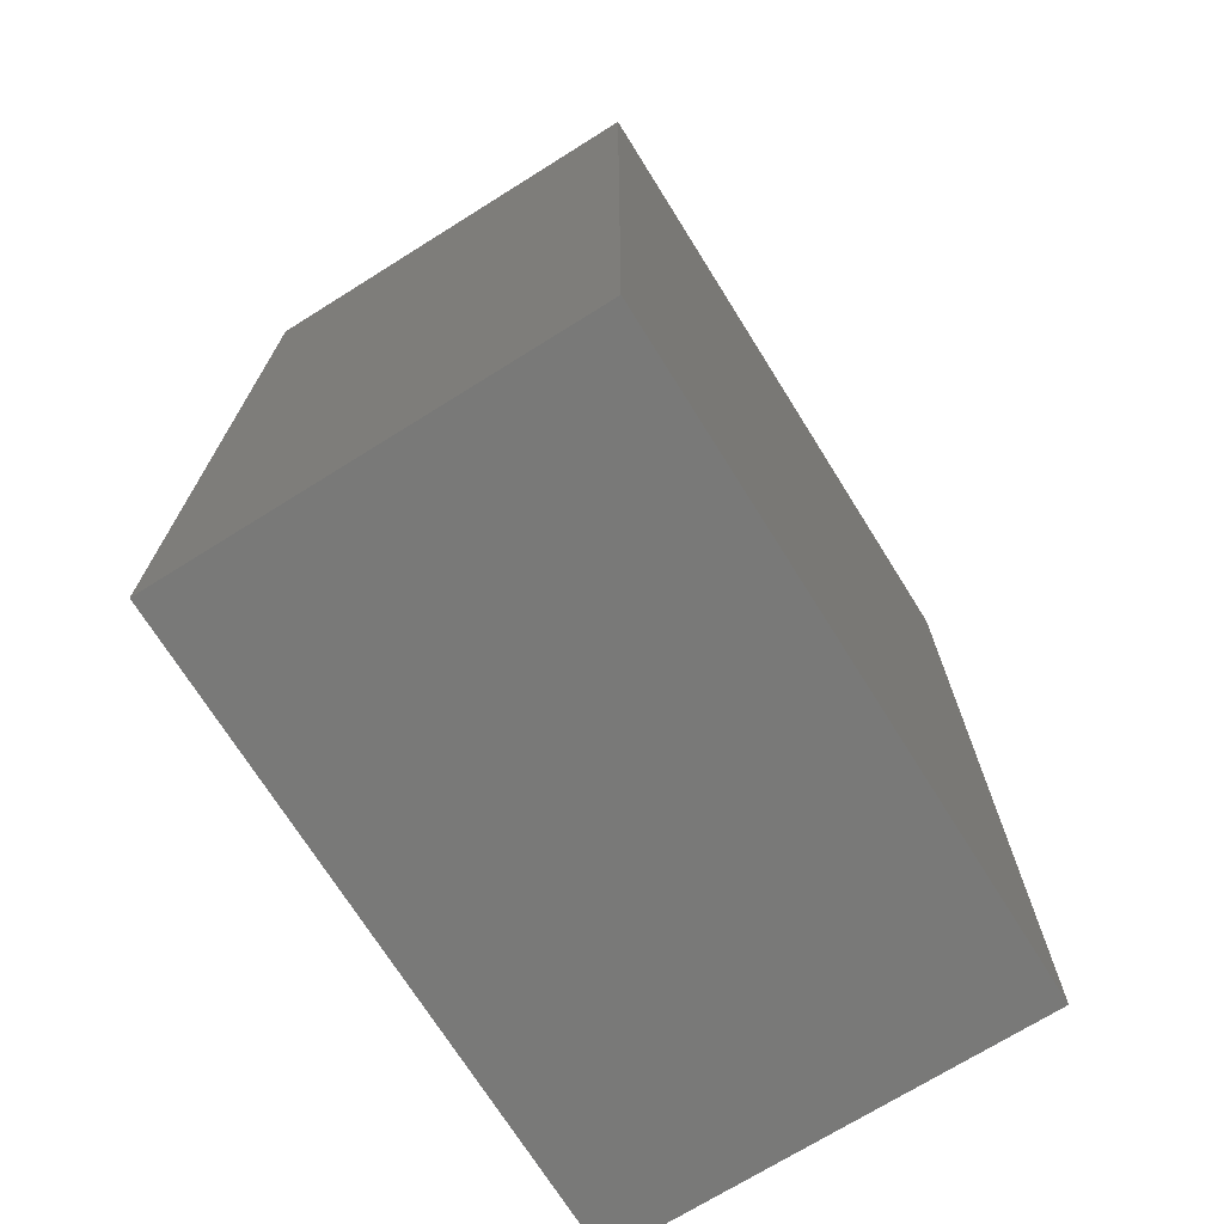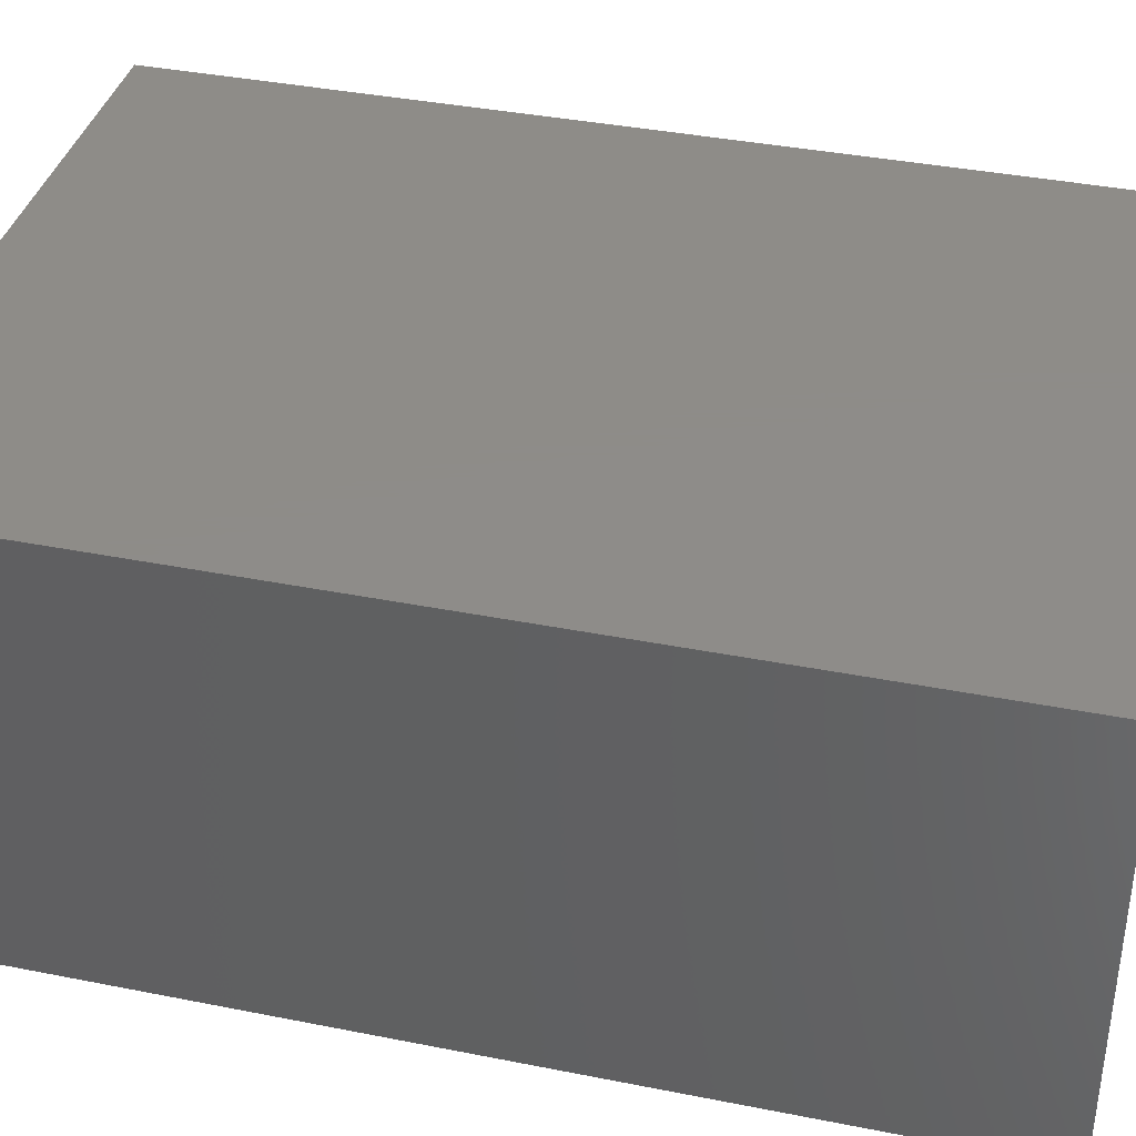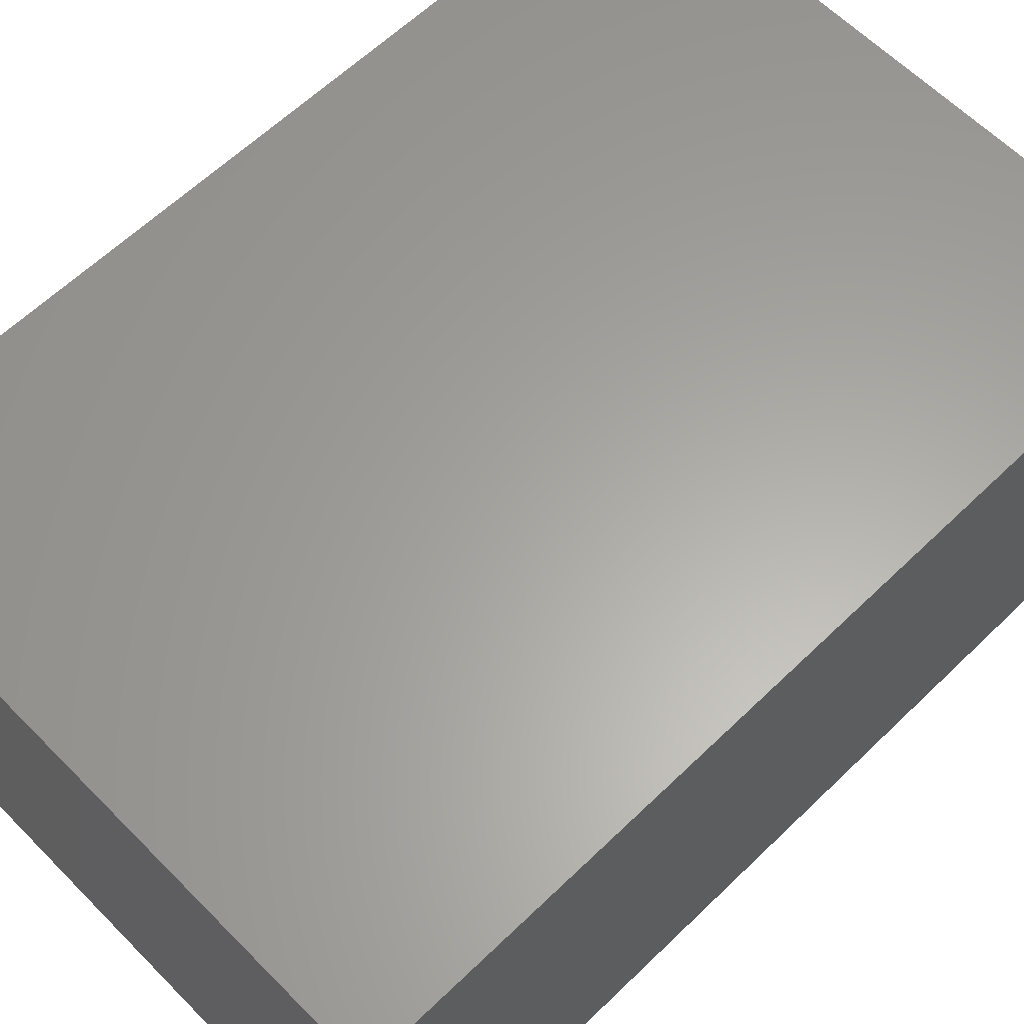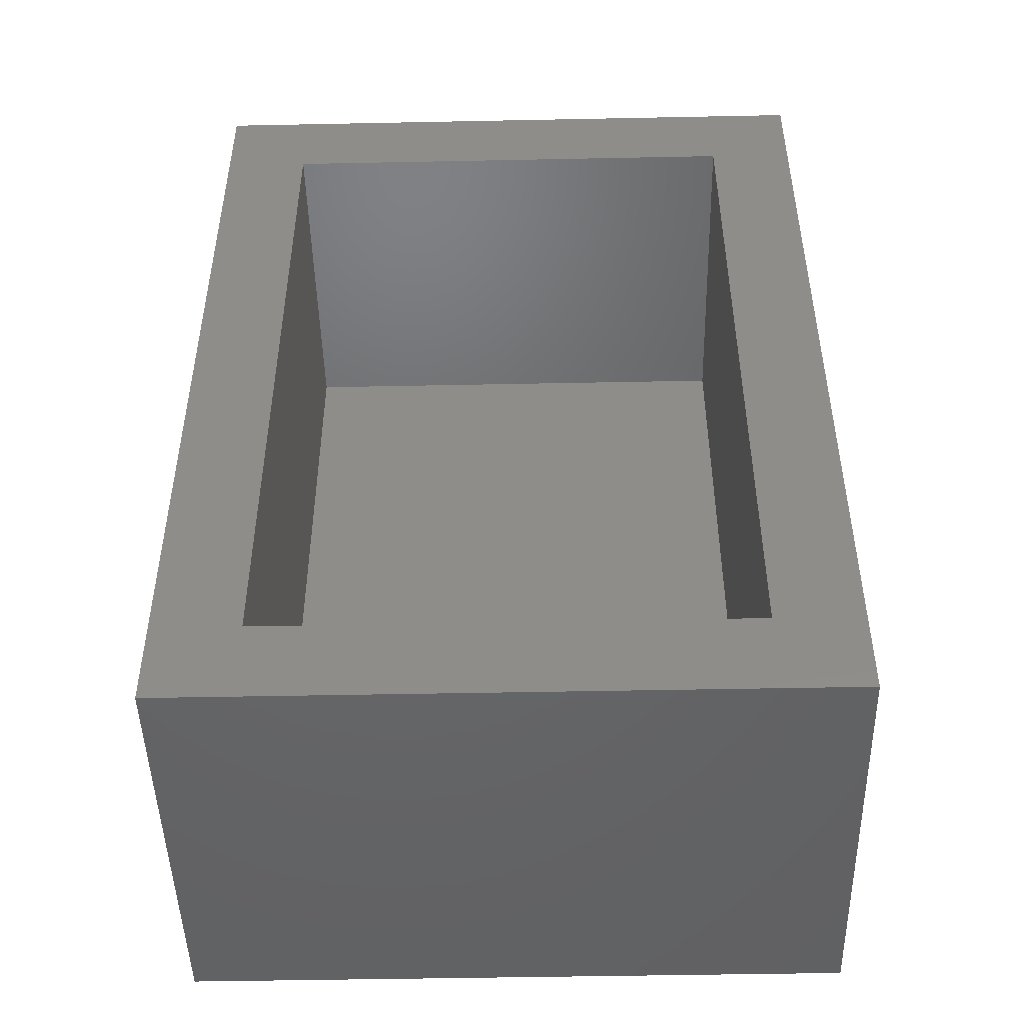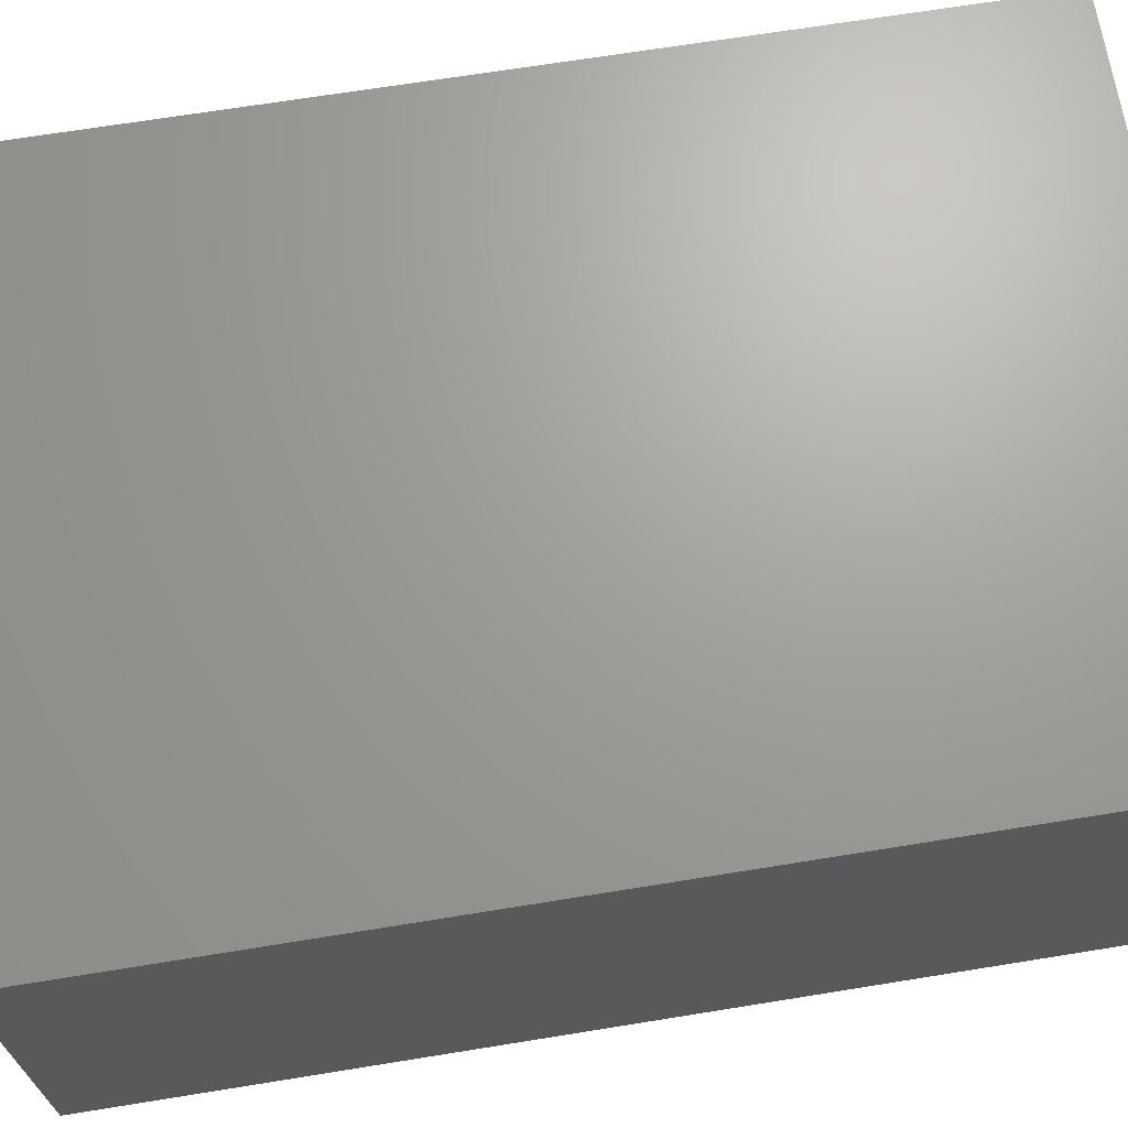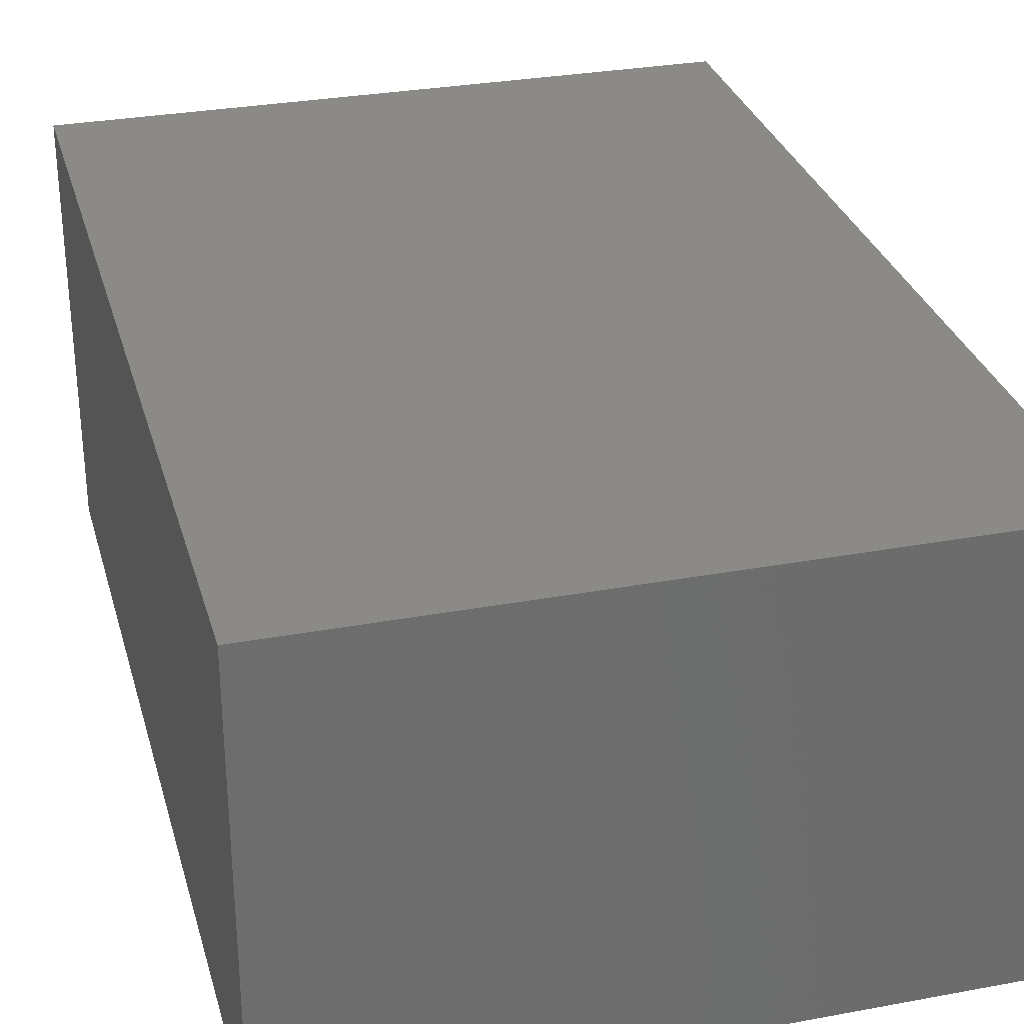
<metadata>
{"format":"stl","ext":"stl","renderer":"f3d","projection":"perspective","resolution":1024,"background":"white","views":[{"elev":-71.7,"azim":-58.0,"up":"+Y"},{"elev":37.9,"azim":-75.8,"up":"+Z"},{"elev":62.0,"azim":-134.4,"up":"+Z"},{"elev":-47.6,"azim":-178.7,"up":"+Y"},{"elev":68.4,"azim":80.8,"up":"+Z"},{"elev":30.4,"azim":-15.0,"up":"+Z"}]}
</metadata>
<code>
# stl→obj: 16 verts, 28 faces
v -0.04688 0.7969 0
v 0.03125 0.03125 0
v -0.04688 -0.04688 0
v 0.4661 0.03125 0
v 0.5442 -0.04688 0
v 0.03125 0.7188 0
v 0.5442 0.7969 0
v 0.4661 0.7188 0
v 0.03125 0.03125 0.3047
v 0.4661 0.03125 0.3047
v 0.4661 0.7188 0.3047
v 0.03125 0.7188 0.3047
v -0.04688 -0.04688 0.3828
v 0.5442 -0.04688 0.3828
v 0.5442 0.7969 0.3828
v -0.04688 0.7969 0.3828
f 1 2 3
f 3 2 4
f 3 4 5
f 2 1 6
f 6 1 7
f 6 7 8
f 8 7 5
f 8 5 4
f 9 10 2
f 2 10 4
f 10 11 4
f 4 11 8
f 11 12 8
f 8 12 6
f 12 9 6
f 6 9 2
f 13 3 14
f 14 3 5
f 14 5 15
f 15 5 7
f 15 7 16
f 16 7 1
f 16 1 13
f 13 1 3
f 13 14 16
f 16 14 15
f 9 12 10
f 10 12 11

</code>
